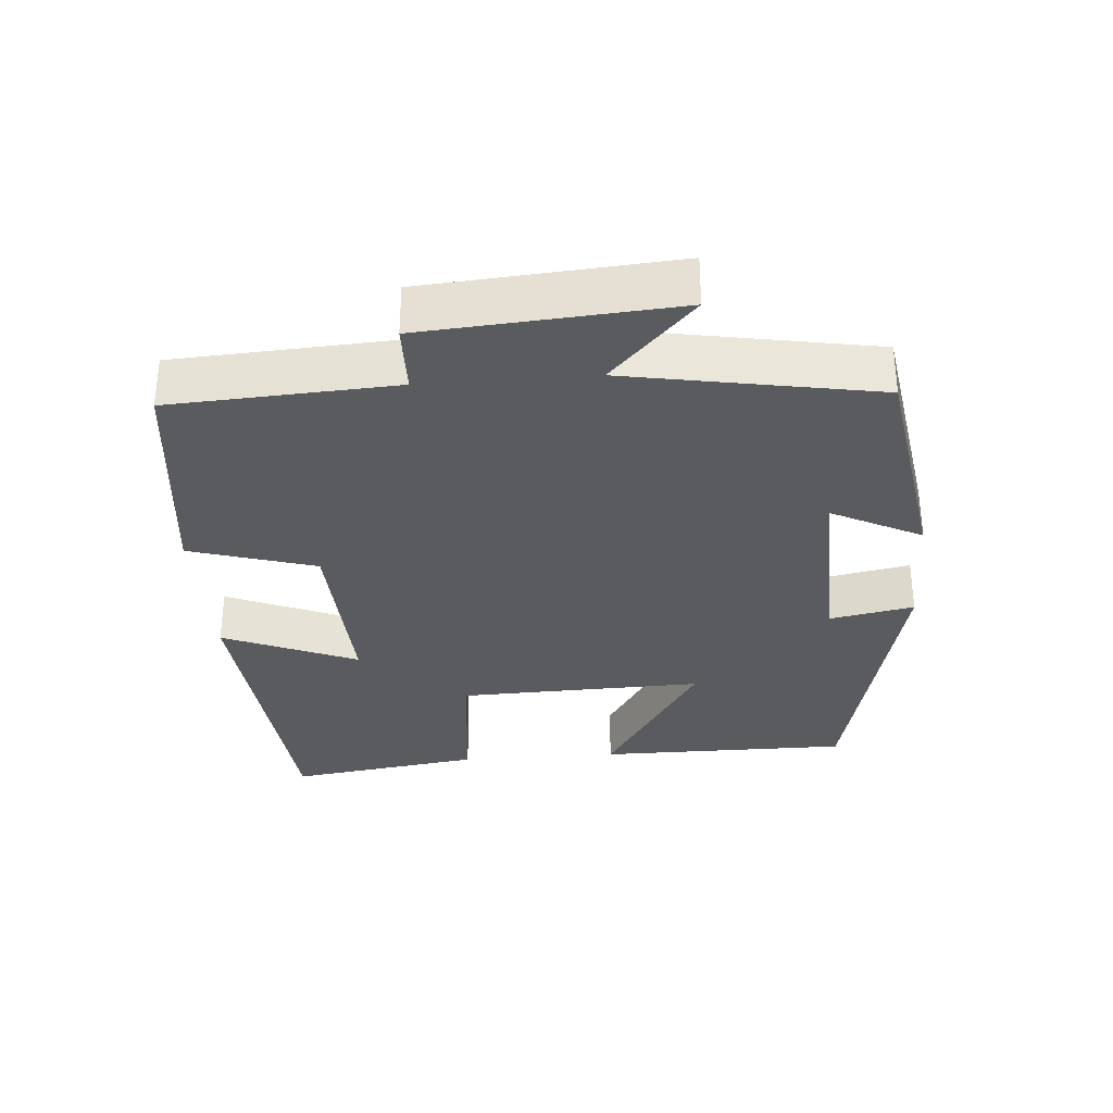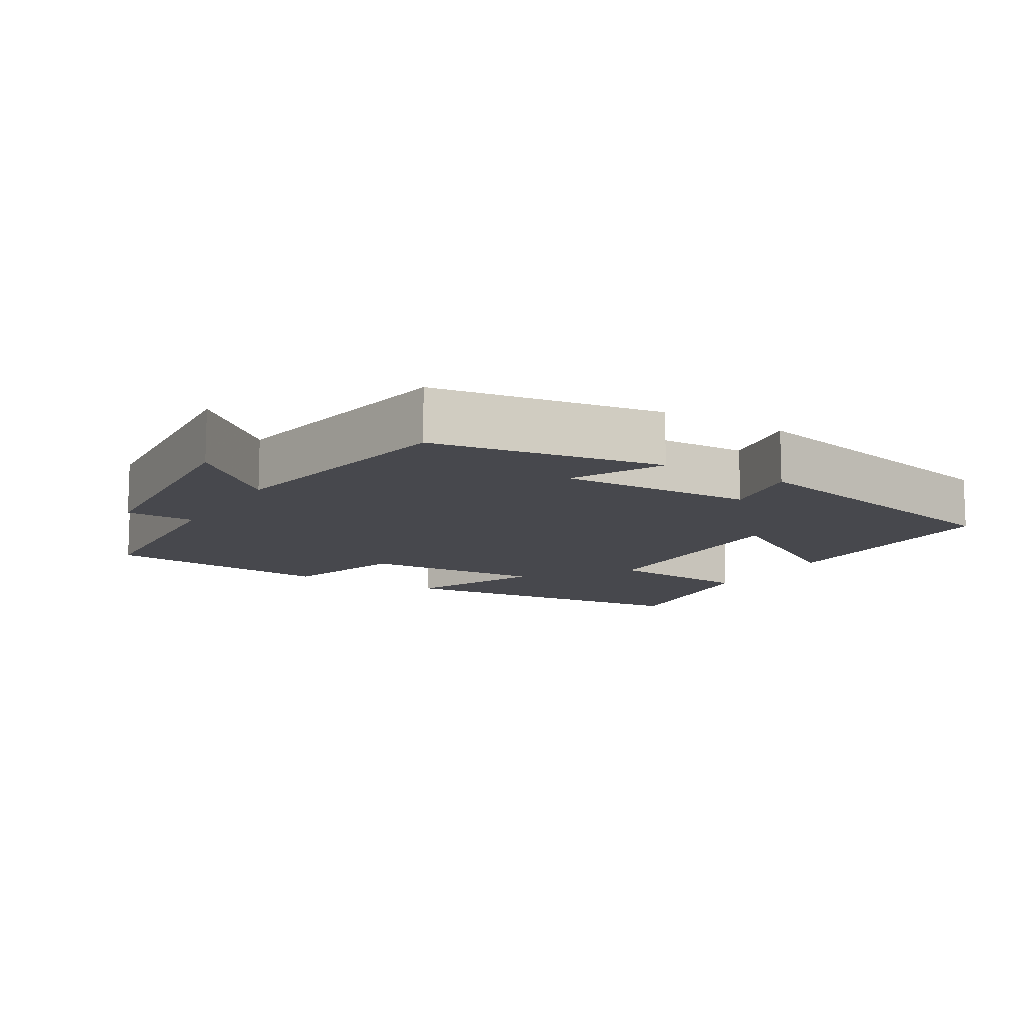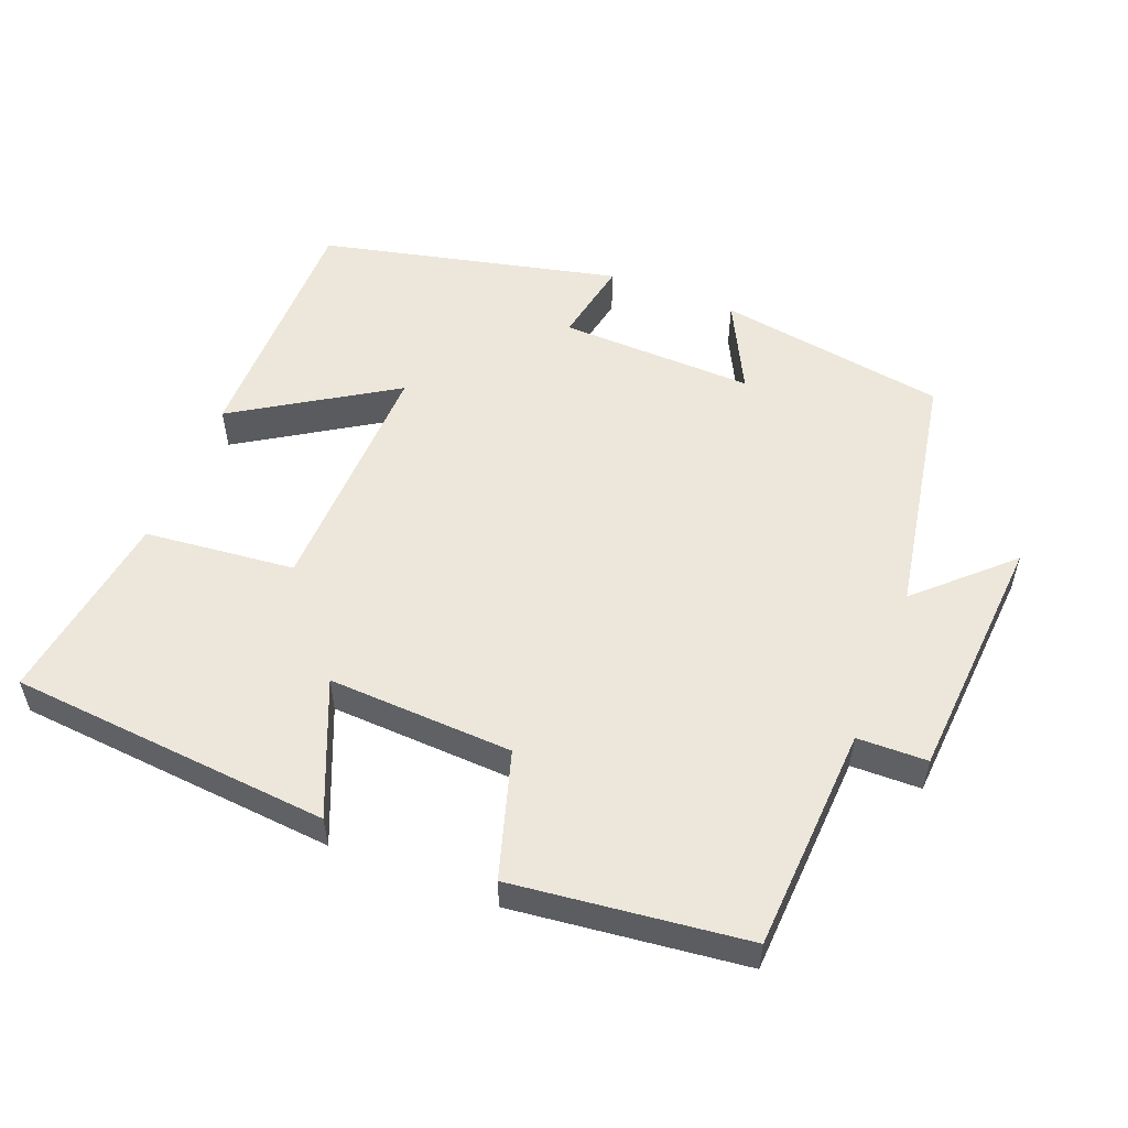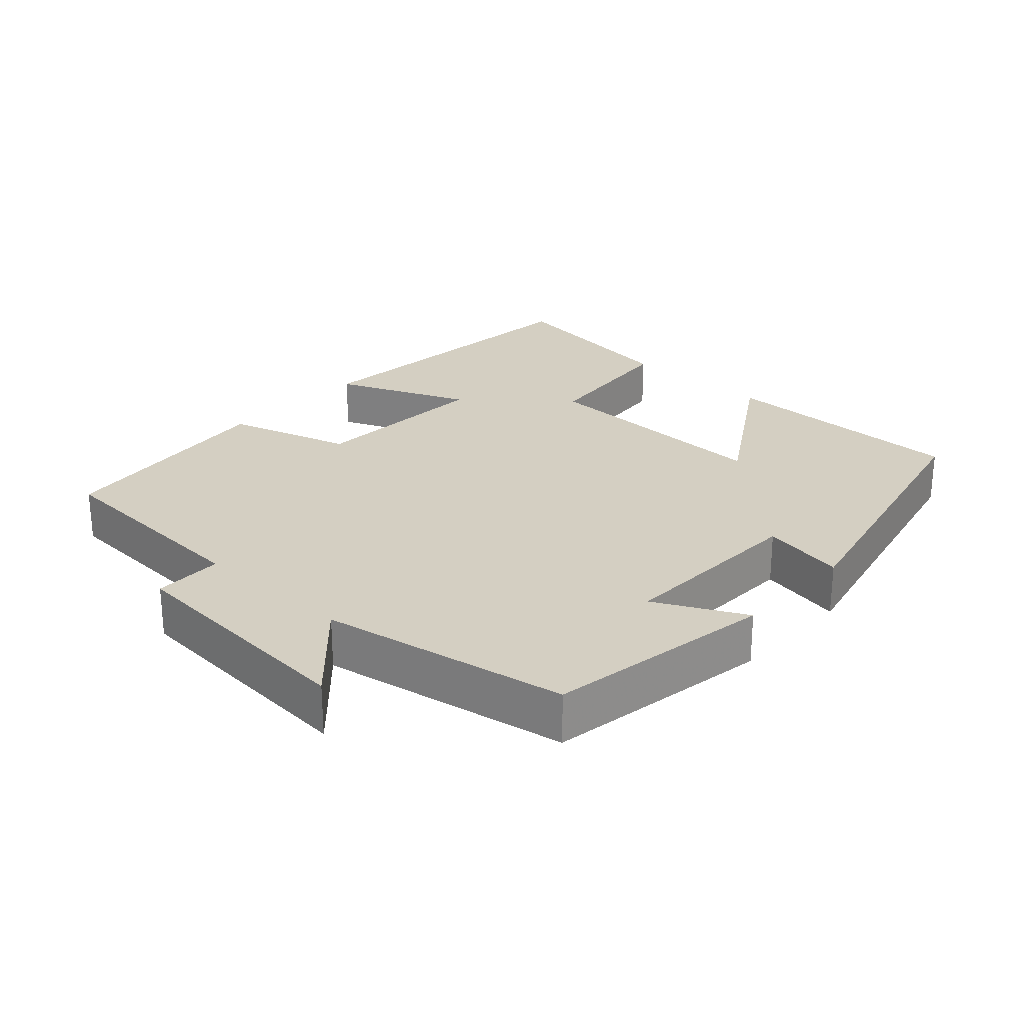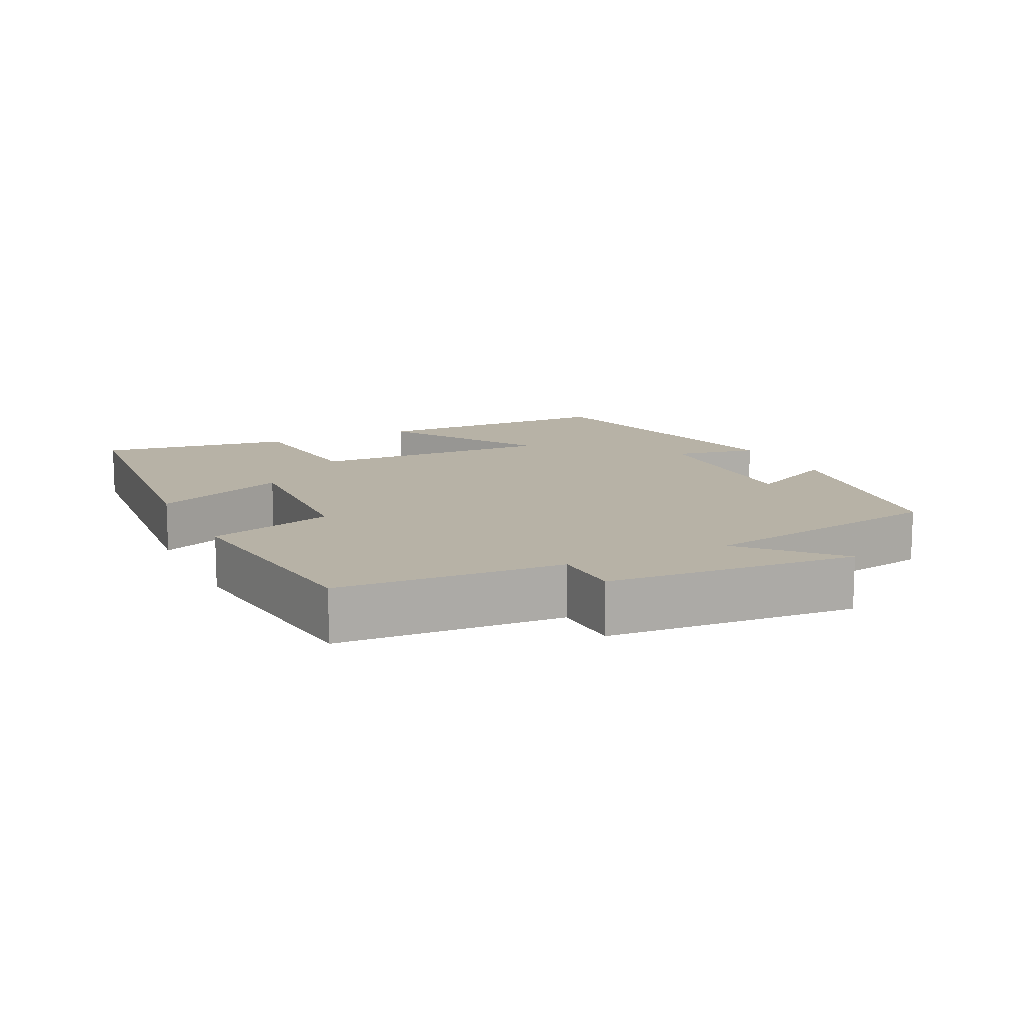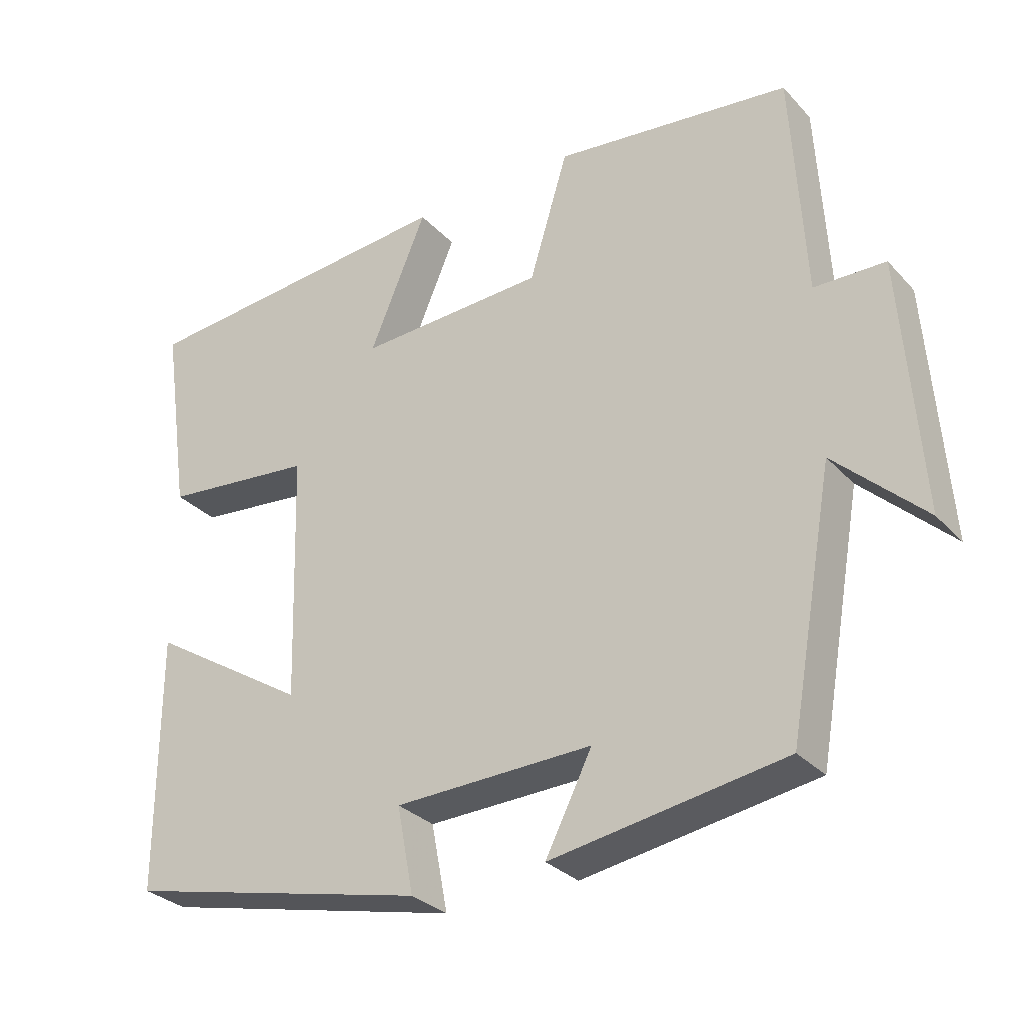
<metadata>
{"format":"obj","ext":"obj","renderer":"f3d","projection":"perspective","resolution":1024,"background":"white","views":[{"elev":-32.3,"azim":94.5,"up":"+Y"},{"elev":-11.7,"azim":149.1,"up":"+Y"},{"elev":54.1,"azim":21.5,"up":"+Y"},{"elev":25.7,"azim":132.6,"up":"+Y"},{"elev":12.3,"azim":64.2,"up":"+Y"},{"elev":-30.3,"azim":34.2,"up":"+Z"}]}
</metadata>
<code>
v -0.5 0.07 -0.402
v -0.5 0.07 -0.044
v -0.277 0.07 -0.184
v -0.287 0.07 0.164
v -0.5 0.07 0.186
v -0.54 0.07 0.461
v -0.084 0.07 0.5
v -0.164 0.07 0.31
v 0.098 0.07 0.322
v 0.152 0.07 0.5
v 0.482 0.07 0.461
v 0.5 0.07 0.143
v 0.599 0.07 0.141
v 0.625 0.07 -0.213
v 0.5 0.07 -0.095
v 0.437 0.07 -0.448
v 0.112 0.07 -0.5
v 0.177 0.07 -0.372
v -0.099 0.07 -0.38
v -0.076 0.07 -0.5
v -0.5 0 -0.402
v -0.5 0 -0.044
v -0.277 0 -0.184
v -0.287 0 0.164
v -0.5 0 0.186
v -0.54 0 0.461
v -0.084 0 0.5
v -0.164 0 0.31
v 0.098 0 0.322
v 0.152 0 0.5
v 0.482 0 0.461
v 0.5 0 0.143
v 0.599 0 0.141
v 0.625 0 -0.213
v 0.5 0 -0.095
v 0.437 0 -0.448
v 0.112 0 -0.5
v 0.177 0 -0.372
v -0.099 0 -0.38
v -0.076 0 -0.5
f 19 20 1 2
f 15 16 17 18
f 15 18 19
f 12 13 14 15
f 9 10 11 12
f 8 9 12 15
f 5 6 7 8
f 4 5 8
f 3 4 8 15
f 19 2 3
f 3 15 19
f 22 21 40 39
f 38 37 36 35
f 39 38 35
f 35 34 33 32
f 32 31 30 29
f 35 32 29 28
f 28 27 26 25
f 28 25 24
f 35 28 24 23
f 23 22 39
f 39 35 23
f 1 21 22 2
f 2 22 23 3
f 3 23 24 4
f 4 24 25 5
f 5 25 26 6
f 6 26 27 7
f 7 27 28 8
f 8 28 29 9
f 9 29 30 10
f 10 30 31 11
f 11 31 32 12
f 12 32 33 13
f 13 33 34 14
f 14 34 35 15
f 15 35 36 16
f 16 36 37 17
f 17 37 38 18
f 18 38 39 19
f 19 39 40 20
f 20 40 21 1

</code>
